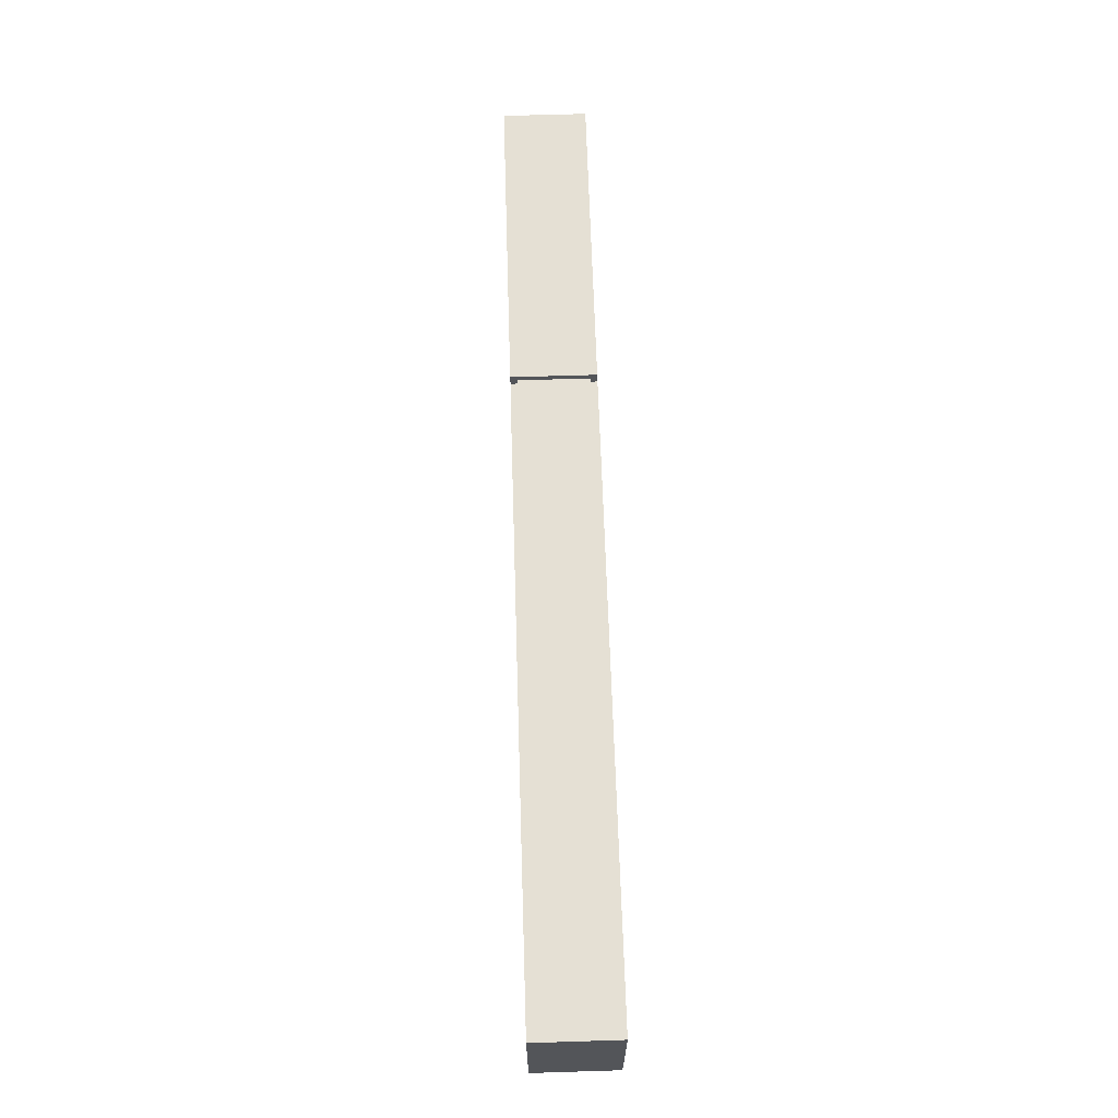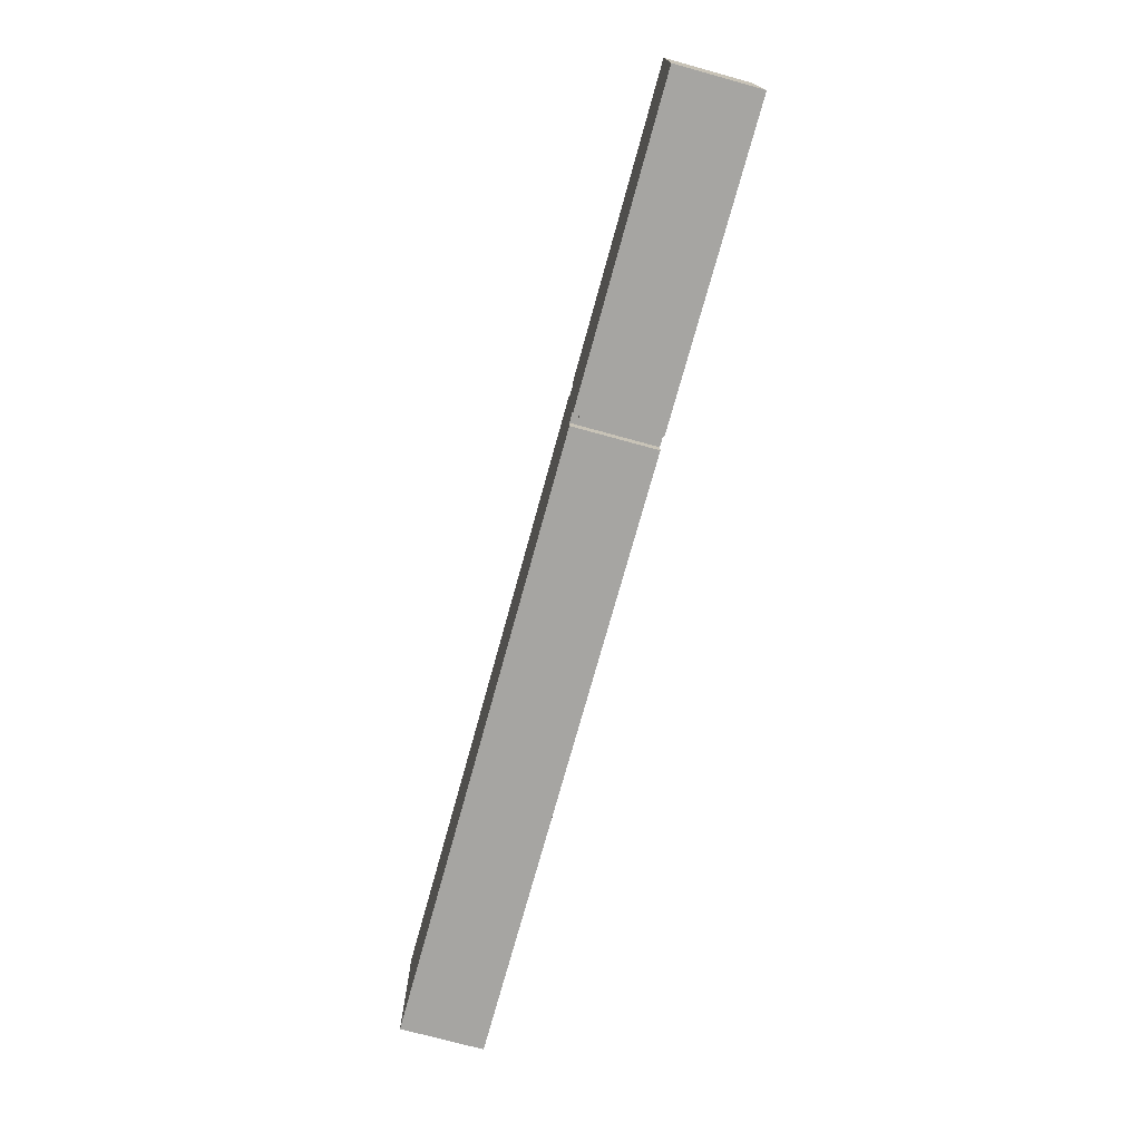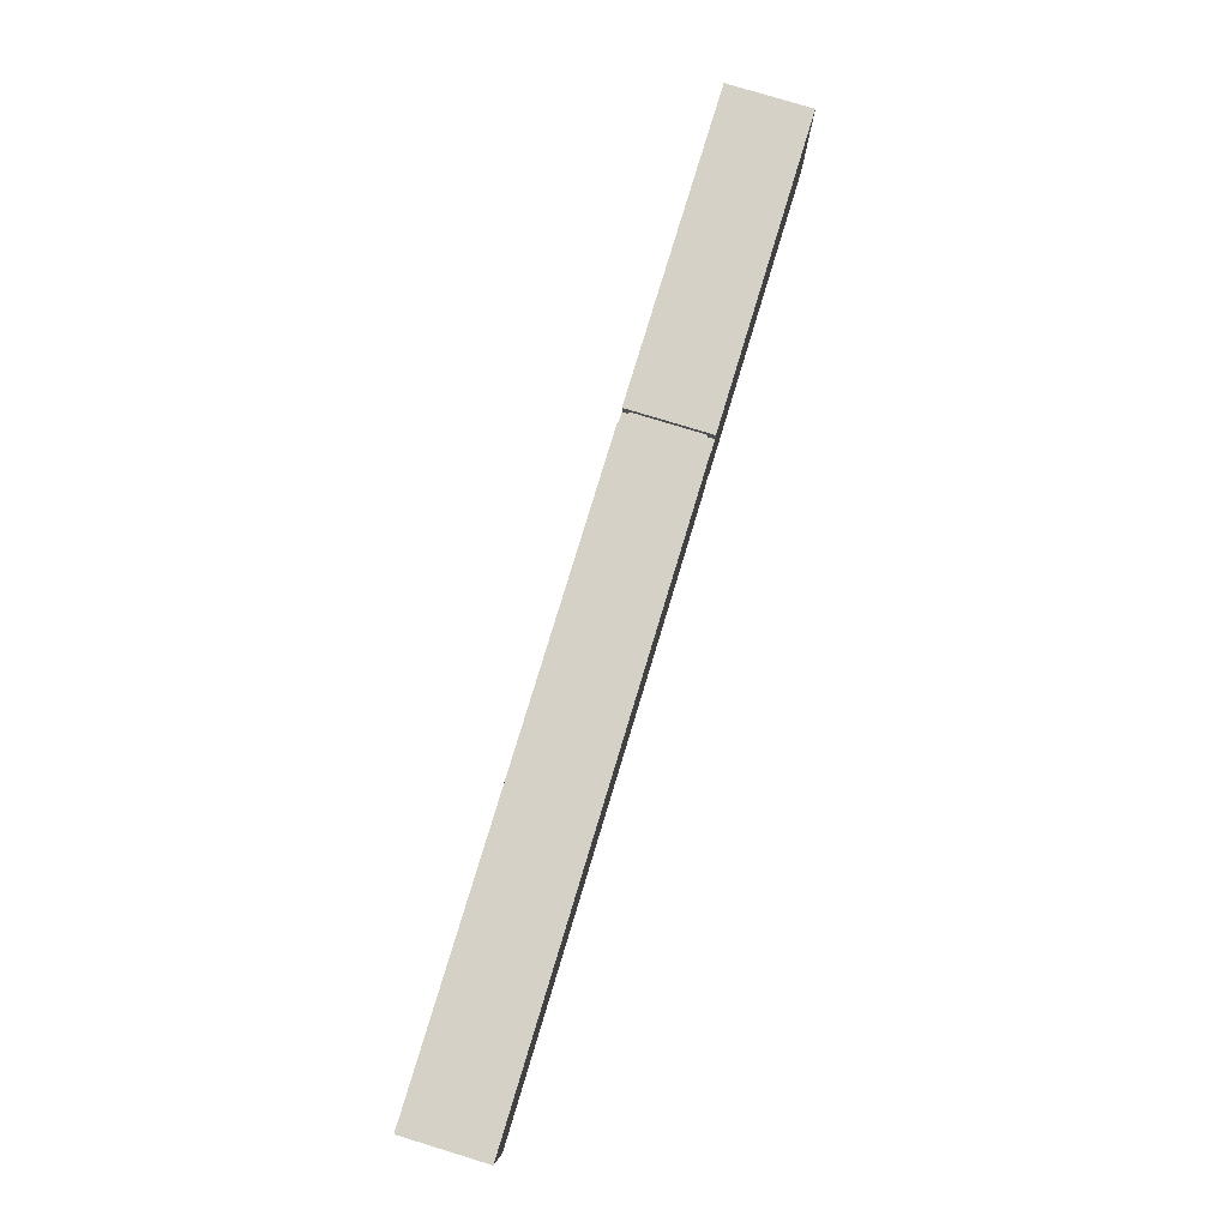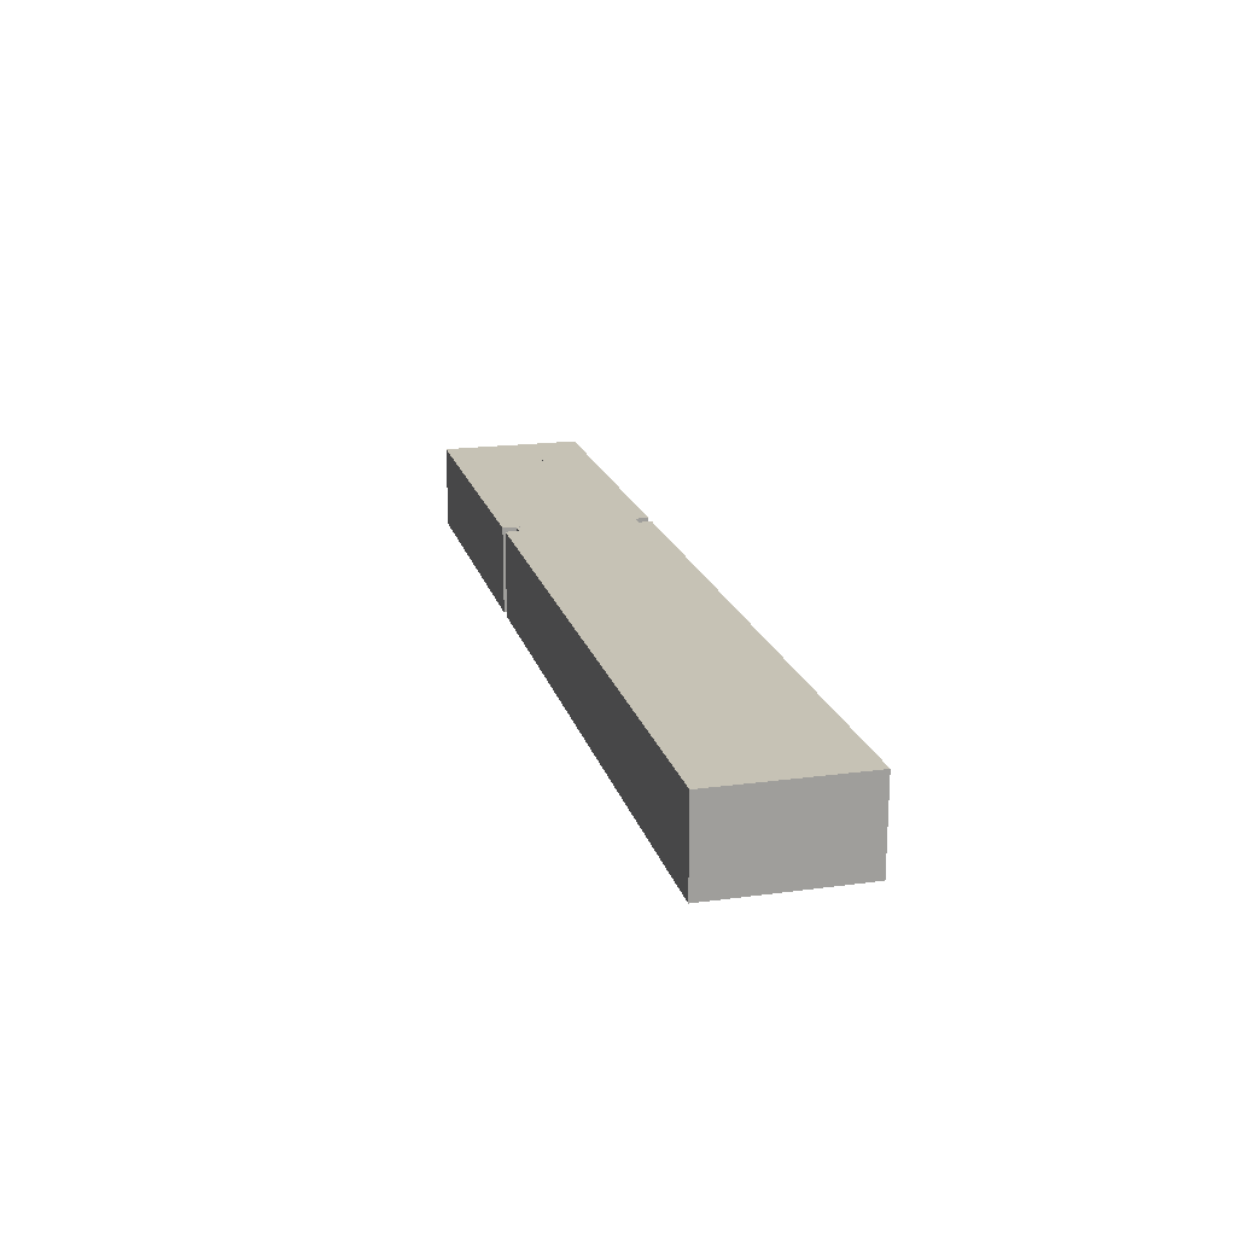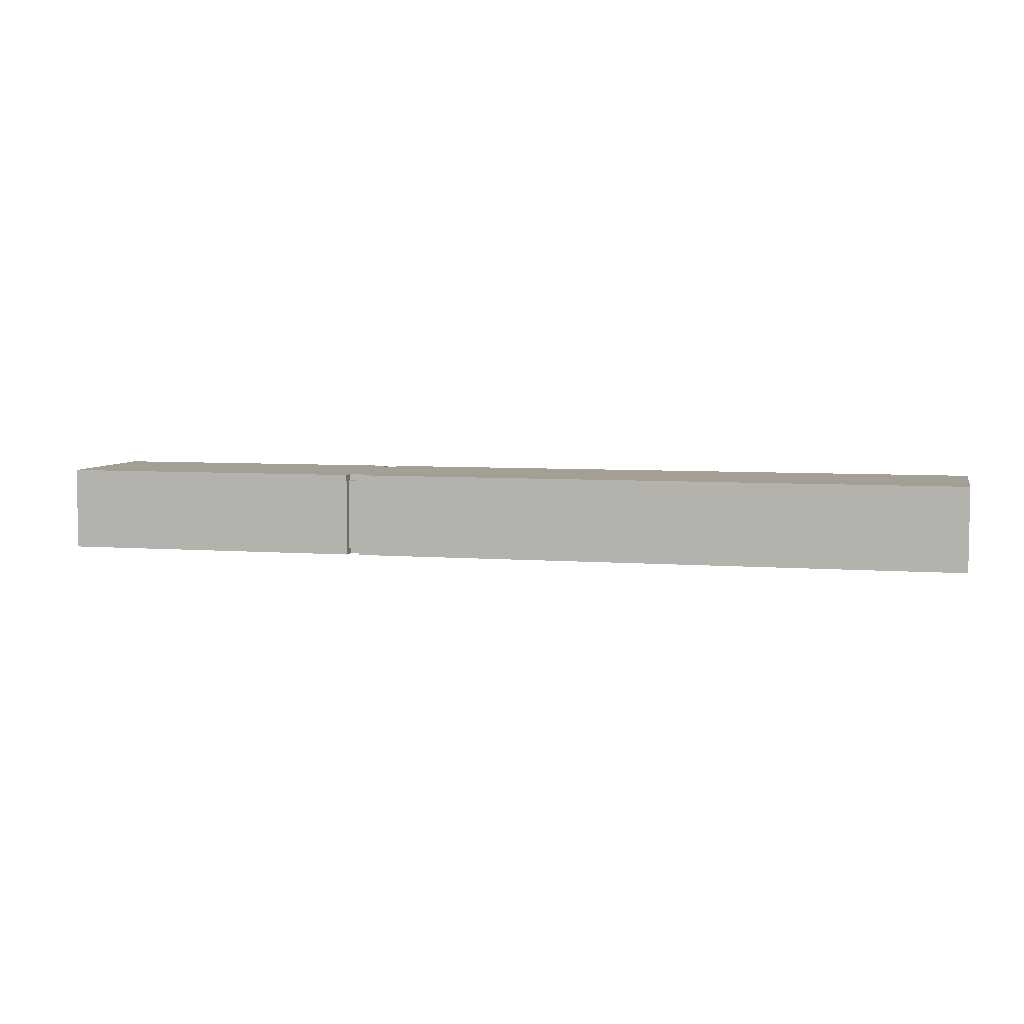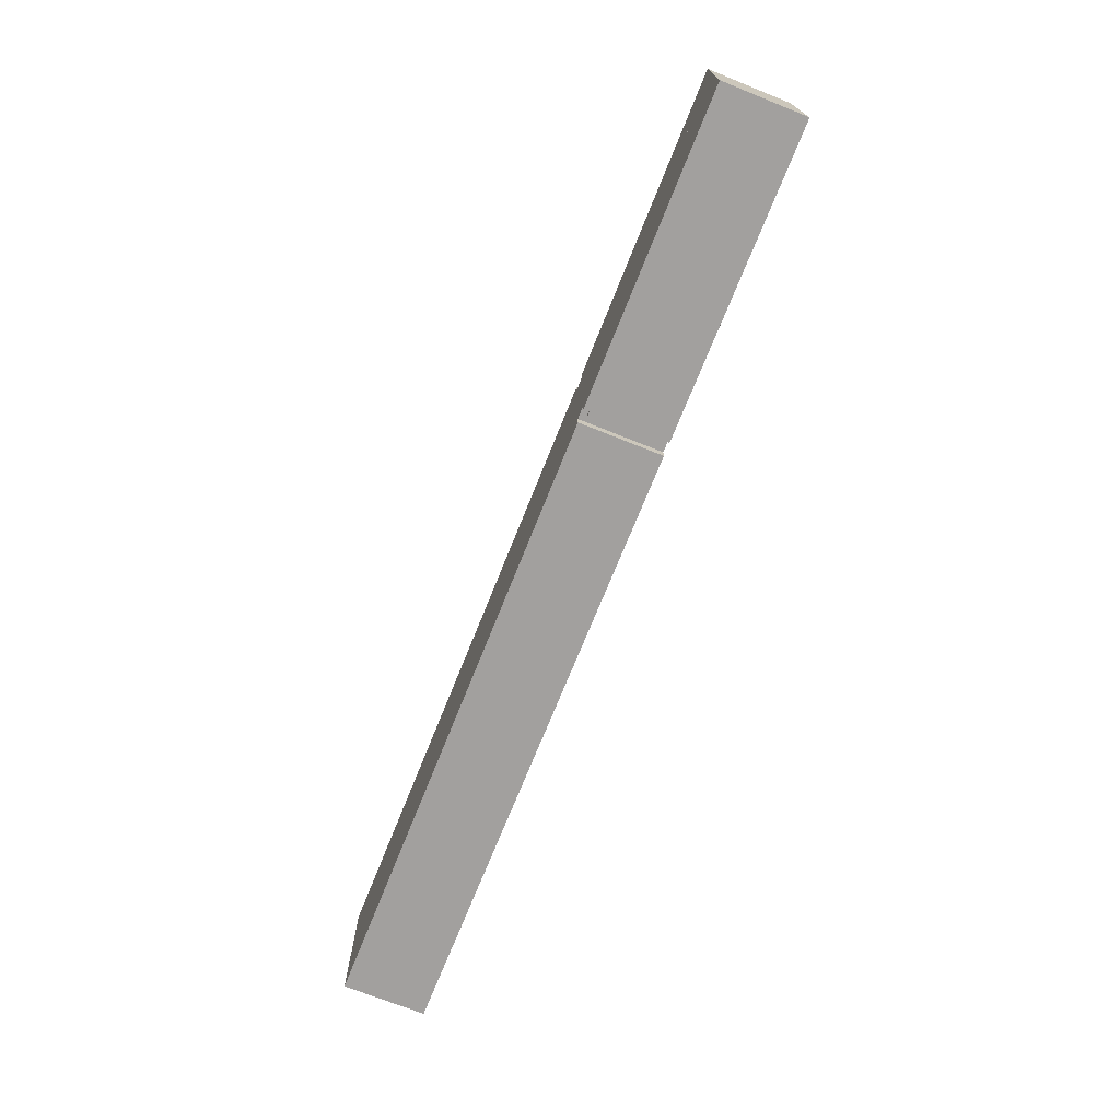
<metadata>
{"format":"obj","ext":"obj","renderer":"f3d","projection":"perspective","resolution":1024,"background":"white","views":[{"elev":65.3,"azim":-91.8,"up":"+Y"},{"elev":-73.6,"azim":74.6,"up":"+Y"},{"elev":79.6,"azim":-73.1,"up":"+Y"},{"elev":18.9,"azim":-104.3,"up":"+Z"},{"elev":5.6,"azim":-166.4,"up":"+Z"},{"elev":-71.9,"azim":68.2,"up":"+Y"}]}
</metadata>
<code>
o cube
v 9 2.625 0.6875
v 9 2.625 -0.6875
v 9 0.125 0.6875
v 9 0.125 -0.6875
v 7.25 2.625 -0.6875
v 7.25 2.625 0.6875
v 7.25 0.125 -0.6875
v 7.25 0.125 0.6875
f 4 7 5 2
f 8 3 1 6
f 6 1 2 5
f 7 4 3 8
o cube
v 8.125 2 0.8125
v 8.125 2 -0.8125
v 8.125 1.75 0.8125
v 8.125 1.75 -0.8125
v 7.125 2 -0.8125
v 7.125 2 0.8125
v 7.125 1.75 -0.8125
v 7.125 1.75 0.8125
f 11 12 10 9
f 14 9 10 13
f 15 12 11 16
o cube
v 8.125 1 0.8125
v 8.125 1 -0.8125
v 8.125 0.75 0.8125
v 8.125 0.75 -0.8125
v 7.125 1 -0.8125
v 7.125 1 0.8125
v 7.125 0.75 -0.8125
v 7.125 0.75 0.8125
f 19 20 18 17
f 22 17 18 21
f 23 20 19 24
o cube
v 7.125 0 -0.8125
v 7.125 0 0.8125
v 7.125 2.75 -0.8125
v 7.125 2.75 0.8125
v 9.125 0 0.8125
v 9.125 0 -0.8125
v 9.125 2.75 0.8125
v 9.125 2.75 -0.8125
f 28 31 29 26
f 27 28 26 25
f 32 27 25 30
f 31 32 30 29
f 30 25 26 29
f 31 28 27 32
o cube
v 7 2.625 0.6875
v 7 2.625 -0.6875
v 7 0.125 0.6875
v 7 0.125 -0.6875
v 5 2.625 -0.6875
v 5 2.625 0.6875
v 5 0.125 -0.6875
v 5 0.125 0.6875
f 36 39 37 34
f 40 35 33 38
f 38 33 34 37
f 39 36 35 40
o cube
v 6.125 2.75 0.8125
v 6.125 2.75 -0.8125
v 6.125 2.25 0.8125
v 6.125 2.25 -0.8125
v 5.875 2.75 -0.8125
v 5.875 2.75 0.8125
v 5.875 2.25 -0.8125
v 5.875 2.25 0.8125
f 43 44 42 41
f 47 48 46 45
f 47 44 43 48
o cube
v 6.125 0.625 0.8125
v 6.125 0.625 -0.8125
v 6.125 0 0.8125
v 6.125 0 -0.8125
v 5.875 0.625 -0.8125
v 5.875 0.625 0.8125
v 5.875 0 -0.8125
v 5.875 0 0.8125
f 51 52 50 49
f 55 56 54 53
f 54 49 50 53
o cube
v 4.875 0 -0.8125
v 4.875 0 0.8125
v 4.875 2.75 -0.8125
v 4.875 2.75 0.8125
v 7.125 0 0.8125
v 7.125 0 -0.8125
v 7.125 2.75 0.8125
v 7.125 2.75 -0.8125
f 60 63 61 58
f 59 60 58 57
f 64 59 57 62
f 63 64 62 61
f 62 57 58 61
f 63 60 59 64
o cube
v 4.75 2.625 0.6875
v 4.75 2.625 -0.6875
v 4.75 0.125 0.6875
v 4.75 0.125 -0.6875
v 3 2.625 -0.6875
v 3 2.625 0.6875
v 3 0.125 -0.6875
v 3 0.125 0.6875
f 68 71 69 66
f 72 67 65 70
f 70 65 66 69
f 71 68 67 72
o cube
v 2.875 0.25 -0.8125
v 2.875 0.25 0.8125
v 2.875 2.5 -0.8125
v 2.875 2.5 0.8125
v 3.125 0.25 0.8125
v 3.125 0.25 -0.8125
v 3.125 2.5 0.8125
v 3.125 2.5 -0.8125
f 76 79 77 74
f 75 76 74 73
f 80 75 73 78
f 78 73 74 77
f 79 76 75 80
o cube
v 3.125 0 -0.8125
v 3.125 0 0.8125
v 3.125 2.75 -0.8125
v 3.125 2.75 0.8125
v 4.875 0 0.8125
v 4.875 0 -0.8125
v 4.875 2.75 0.8125
v 4.875 2.75 -0.8125
f 84 87 85 82
f 83 84 82 81
f 88 83 81 86
f 87 88 86 85
f 86 81 82 85
f 87 84 83 88
o cube
v 2.75 2.625 0.6875
v 2.75 2.625 -0.6875
v 2.75 0.125 0.6875
v 2.75 0.125 -0.6875
v 1 2.625 -0.6875
v 1 2.625 0.6875
v 1 0.125 -0.6875
v 1 0.125 0.6875
f 92 95 93 90
f 96 91 89 94
f 94 89 90 93
f 95 92 91 96
o cube
v 1.875 2 0.8125
v 1.875 2 -0.8125
v 1.875 1.75 0.8125
v 1.875 1.75 -0.8125
v 0.875 2 -0.8125
v 0.875 2 0.8125
v 0.875 1.75 -0.8125
v 0.875 1.75 0.8125
f 99 100 98 97
f 102 97 98 101
f 103 100 99 104
o cube
v 1.875 1 0.8125
v 1.875 1 -0.8125
v 1.875 0.75 0.8125
v 1.875 0.75 -0.8125
v 0.875 1 -0.8125
v 0.875 1 0.8125
v 0.875 0.75 -0.8125
v 0.875 0.75 0.8125
f 107 108 106 105
f 110 105 106 109
f 111 108 107 112
o cube
v 0.875 0 -0.8125
v 0.875 0 0.8125
v 0.875 2.75 -0.8125
v 0.875 2.75 0.8125
v 2.875 0 0.8125
v 2.875 0 -0.8125
v 2.875 2.75 0.8125
v 2.875 2.75 -0.8125
f 116 119 117 114
f 115 116 114 113
f 120 115 113 118
f 119 120 118 117
f 118 113 114 117
f 119 116 115 120
o cube
v 0.75 2.625 0.6875
v 0.75 2.625 -0.6875
v 0.75 0.125 0.6875
v 0.75 0.125 -0.6875
v -1 2.625 -0.6875
v -1 2.625 0.6875
v -1 0.125 -0.6875
v -1 0.125 0.6875
f 124 127 125 122
f 128 123 121 126
f 126 121 122 125
f 127 124 123 128
o cube
v -1.125 0 -0.8125
v -1.125 0 0.8125
v -1.125 2.75 -0.8125
v -1.125 2.75 0.8125
v 0.875 0 0.8125
v 0.875 0 -0.8125
v 0.875 2.75 0.8125
v 0.875 2.75 -0.8125
f 132 135 133 130
f 131 132 130 129
f 136 131 129 134
f 135 136 134 133
f 134 129 130 133
f 135 132 131 136
o cube
v -1.25 2.625 0.6875
v -1.25 2.625 -0.6875
v -1.25 0.125 0.6875
v -1.25 0.125 -0.6875
v -3.25 2.625 -0.6875
v -3.25 2.625 0.6875
v -3.25 0.125 -0.6875
v -3.25 0.125 0.6875
f 140 143 141 138
f 144 139 137 142
f 142 137 138 141
f 143 140 139 144
o cube
v -2.125 2.75 0.8125
v -2.125 2.75 -0.8125
v -2.125 2.25 0.8125
v -2.125 2.25 -0.8125
v -2.375 2.75 -0.8125
v -2.375 2.75 0.8125
v -2.375 2.25 -0.8125
v -2.375 2.25 0.8125
f 147 148 146 145
f 151 152 150 149
f 151 148 147 152
o cube
v -2.125 0.625 0.8125
v -2.125 0.625 -0.8125
v -2.125 0 0.8125
v -2.125 0 -0.8125
v -2.375 0.625 -0.8125
v -2.375 0.625 0.8125
v -2.375 0 -0.8125
v -2.375 0 0.8125
f 155 156 154 153
f 159 160 158 157
f 158 153 154 157
o cube
v -3.375 0 -0.8125
v -3.375 0 0.8125
v -3.375 2.75 -0.8125
v -3.375 2.75 0.8125
v -1.125 0 0.8125
v -1.125 0 -0.8125
v -1.125 2.75 0.8125
v -1.125 2.75 -0.8125
f 164 167 165 162
f 163 164 162 161
f 168 163 161 166
f 167 168 166 165
f 166 161 162 165
f 167 164 163 168
o cube
v -3.5 2.625 0.6875
v -3.5 2.625 -0.6875
v -3.5 0.125 0.6875
v -3.5 0.125 -0.6875
v -4.25 2.625 -0.6875
v -4.25 2.625 0.6875
v -4.25 0.125 -0.6875
v -4.25 0.125 0.6875
f 172 175 173 170
f 176 171 169 174
f 174 169 170 173
f 175 172 171 176
o cube
v -4.375 0 -0.8125
v -4.375 0 0.8125
v -4.375 2.75 -0.8125
v -4.375 2.75 0.8125
v -3.375 0 0.8125
v -3.375 0 -0.8125
v -3.375 2.75 0.8125
v -3.375 2.75 -0.8125
f 180 183 181 178
f 179 180 178 177
f 184 179 177 182
f 183 184 182 181
f 182 177 178 181
f 183 180 179 184
o cube
v -4.5 2.625 0.6875
v -4.5 2.625 -0.6875
v -4.5 0.125 0.6875
v -4.5 0.125 -0.6875
v -6.25 2.625 -0.6875
v -6.25 2.625 0.6875
v -6.25 0.125 -0.6875
v -6.25 0.125 0.6875
f 188 191 189 186
f 192 187 185 190
f 190 185 186 189
f 191 188 187 192
o cube
v -6.375 0 -0.8125
v -6.375 0 0.8125
v -6.375 2.75 -0.8125
v -6.375 2.75 0.8125
v -4.375 0 0.8125
v -4.375 0 -0.8125
v -4.375 2.75 0.8125
v -4.375 2.75 -0.8125
f 196 199 197 194
f 195 196 194 193
f 200 195 193 198
f 199 200 198 197
f 198 193 194 197
f 199 196 195 200
o cube
v -6.5 2.625 0.6875
v -6.5 2.625 -0.6875
v -6.5 0.125 0.6875
v -6.5 0.125 -0.6875
v -9 2.625 -0.6875
v -9 2.625 0.6875
v -9 0.125 -0.6875
v -9 0.125 0.6875
f 204 207 205 202
f 203 204 202 201
f 208 203 201 206
f 207 208 206 205
f 206 201 202 205
f 207 204 203 208
o cube
v -7.5 0.625 0.6875
v -7.5 0.625 -0.6875
v -7.5 0.625 0.6875
v -7.5 0.625 -0.6875
v -8 0.625 -0.6875
v -8 0.625 0.6875
v -8 0.625 -0.6875
v -8 0.625 0.6875
f 215 212 211 216
o cube
v -7.375 2.75 0.8125
v -7.375 2.75 -0.8125
v -7.375 2.25 0.8125
v -7.375 2.25 -0.8125
v -8.125 2.75 -0.8125
v -8.125 2.75 0.8125
v -8.125 2.25 -0.8125
v -8.125 2.25 0.8125
f 219 220 218 217
f 223 224 222 221
f 223 220 219 224
o cube
v -7.625 2.25 0.8125
v -7.625 2.25 -0.8125
v -7.625 1.75 0.8125
v -7.625 1.75 -0.8125
v -7.875 2.25 -0.8125
v -7.875 2.25 0.8125
v -7.875 1.75 -0.8125
v -7.875 1.75 0.8125
f 227 228 226 225
f 231 232 230 229
f 231 228 227 232
o cube
v -7.375 0.5 0.8125
v -7.375 0.5 -0.8125
v -7.375 0 0.8125
v -7.375 0 -0.8125
v -8.125 0.5 -0.8125
v -8.125 0.5 0.8125
v -8.125 0 -0.8125
v -8.125 0 0.8125
f 235 236 234 233
f 239 240 238 237
f 238 233 234 237
o cube
v -9.125 0 -0.8125
v -9.125 0 0.8125
v -9.125 2.75 -0.8125
v -9.125 2.75 0.8125
v -6.375 0 0.8125
v -6.375 0 -0.8125
v -6.375 2.75 0.8125
v -6.375 2.75 -0.8125
f 244 247 245 242
f 243 244 242 241
f 248 243 241 246
f 247 248 246 245
f 246 241 242 245
f 247 244 243 248

</code>
